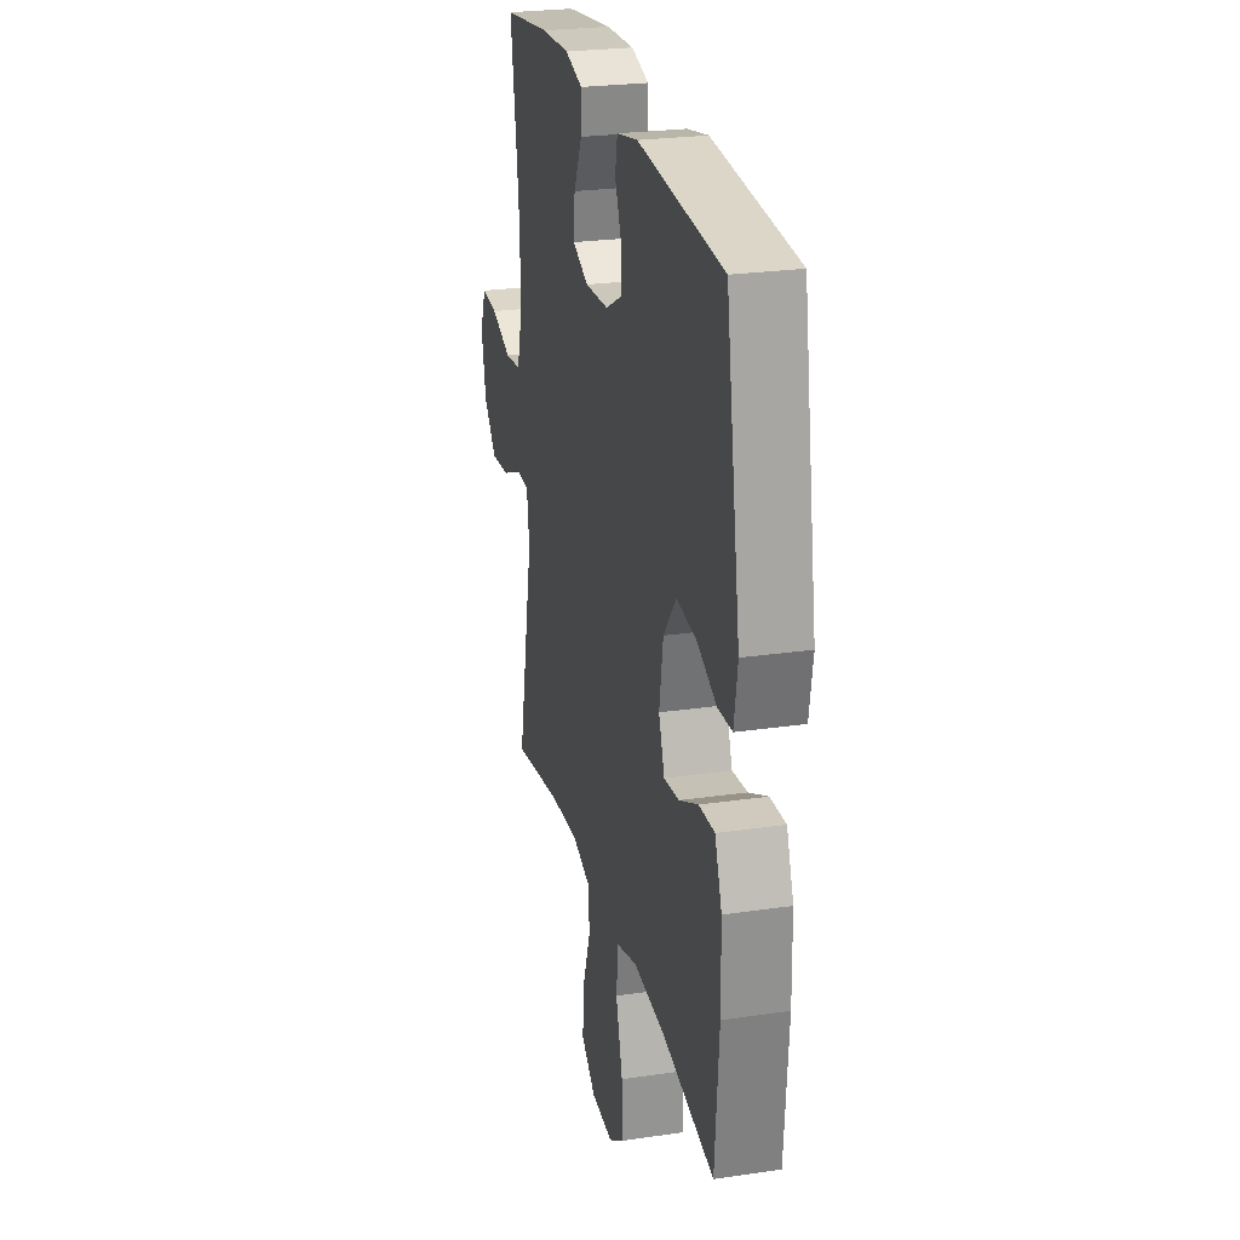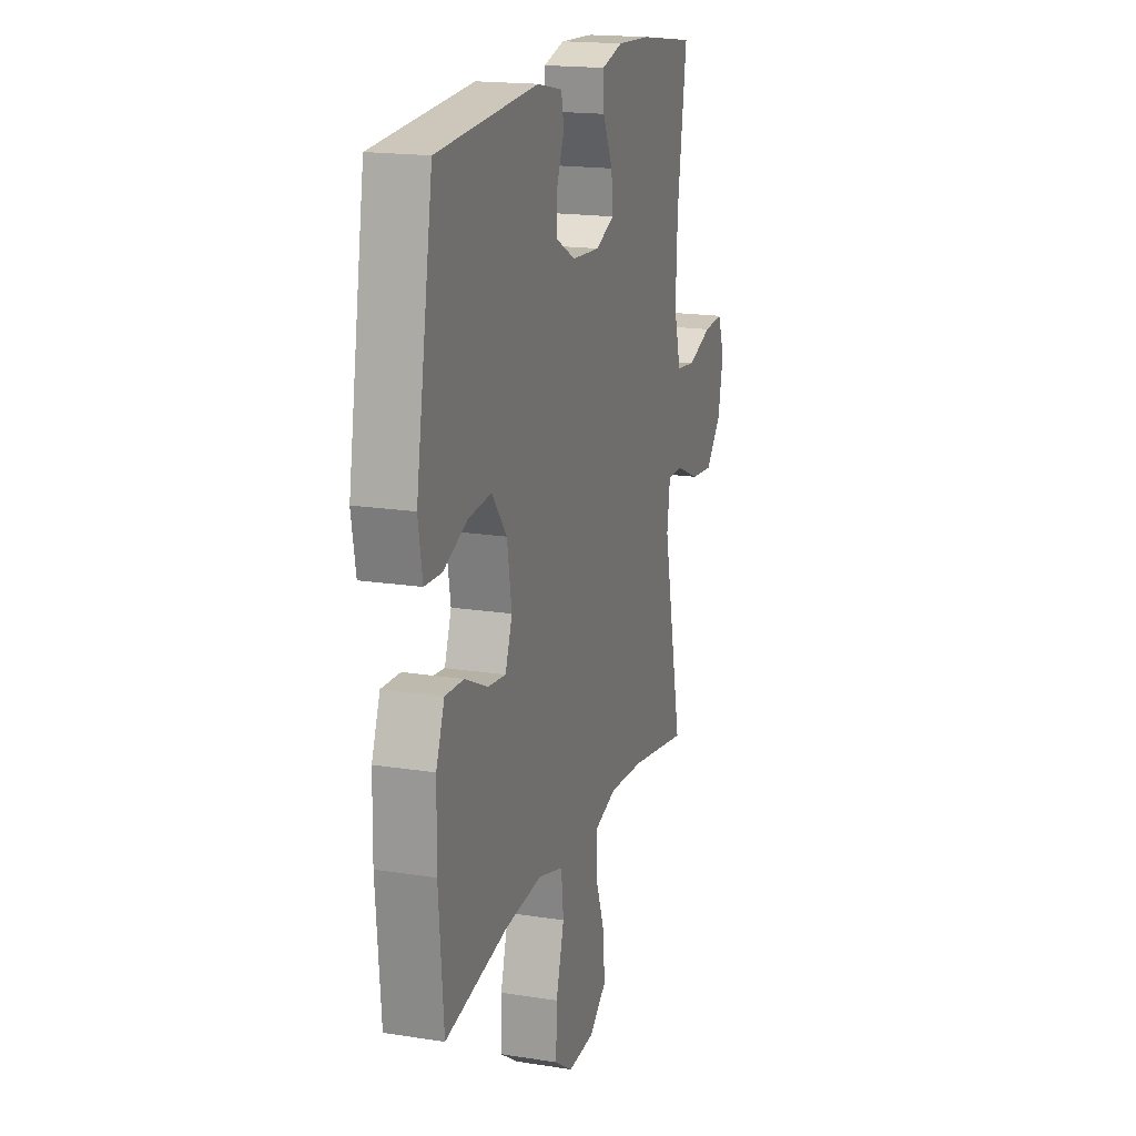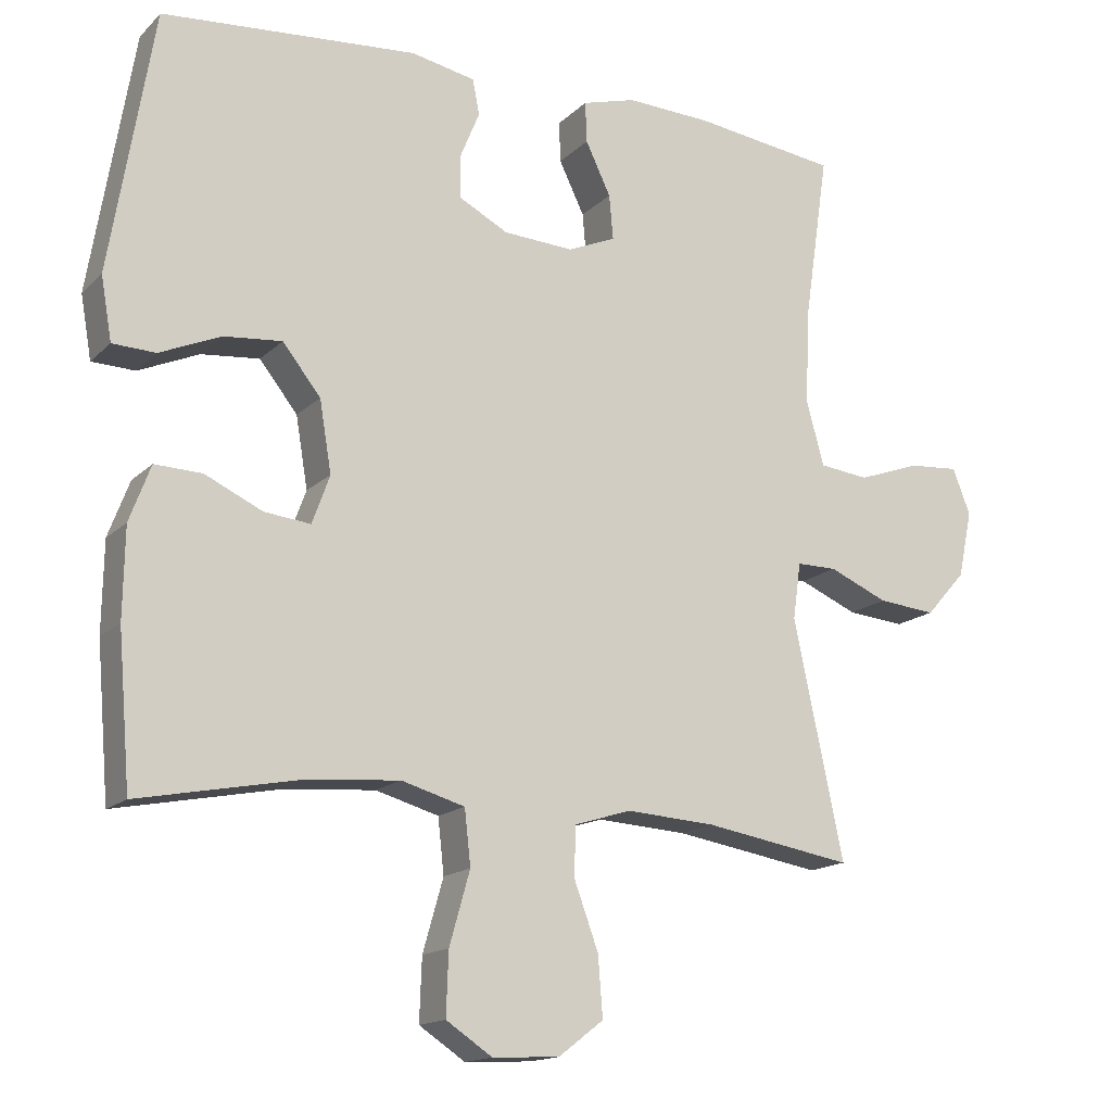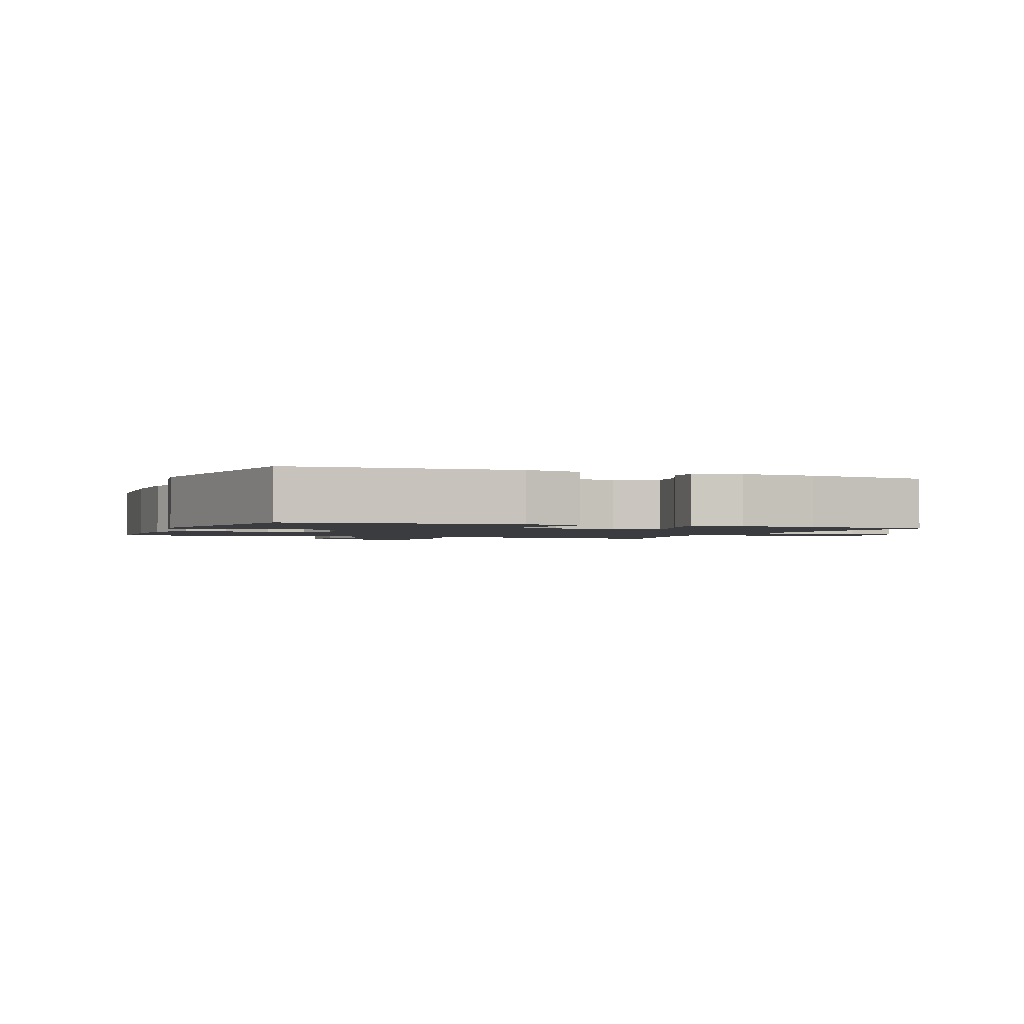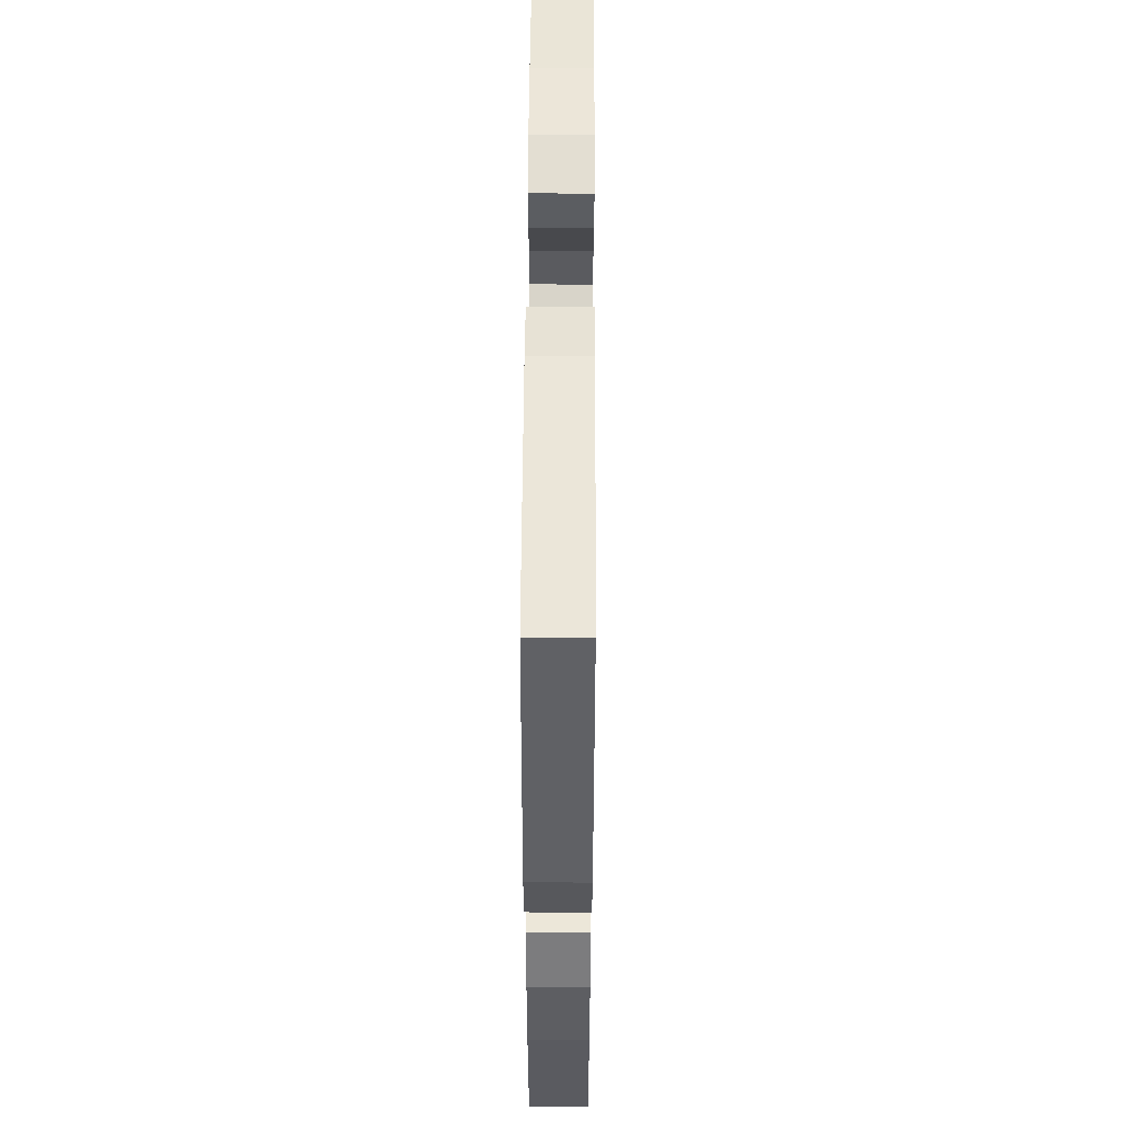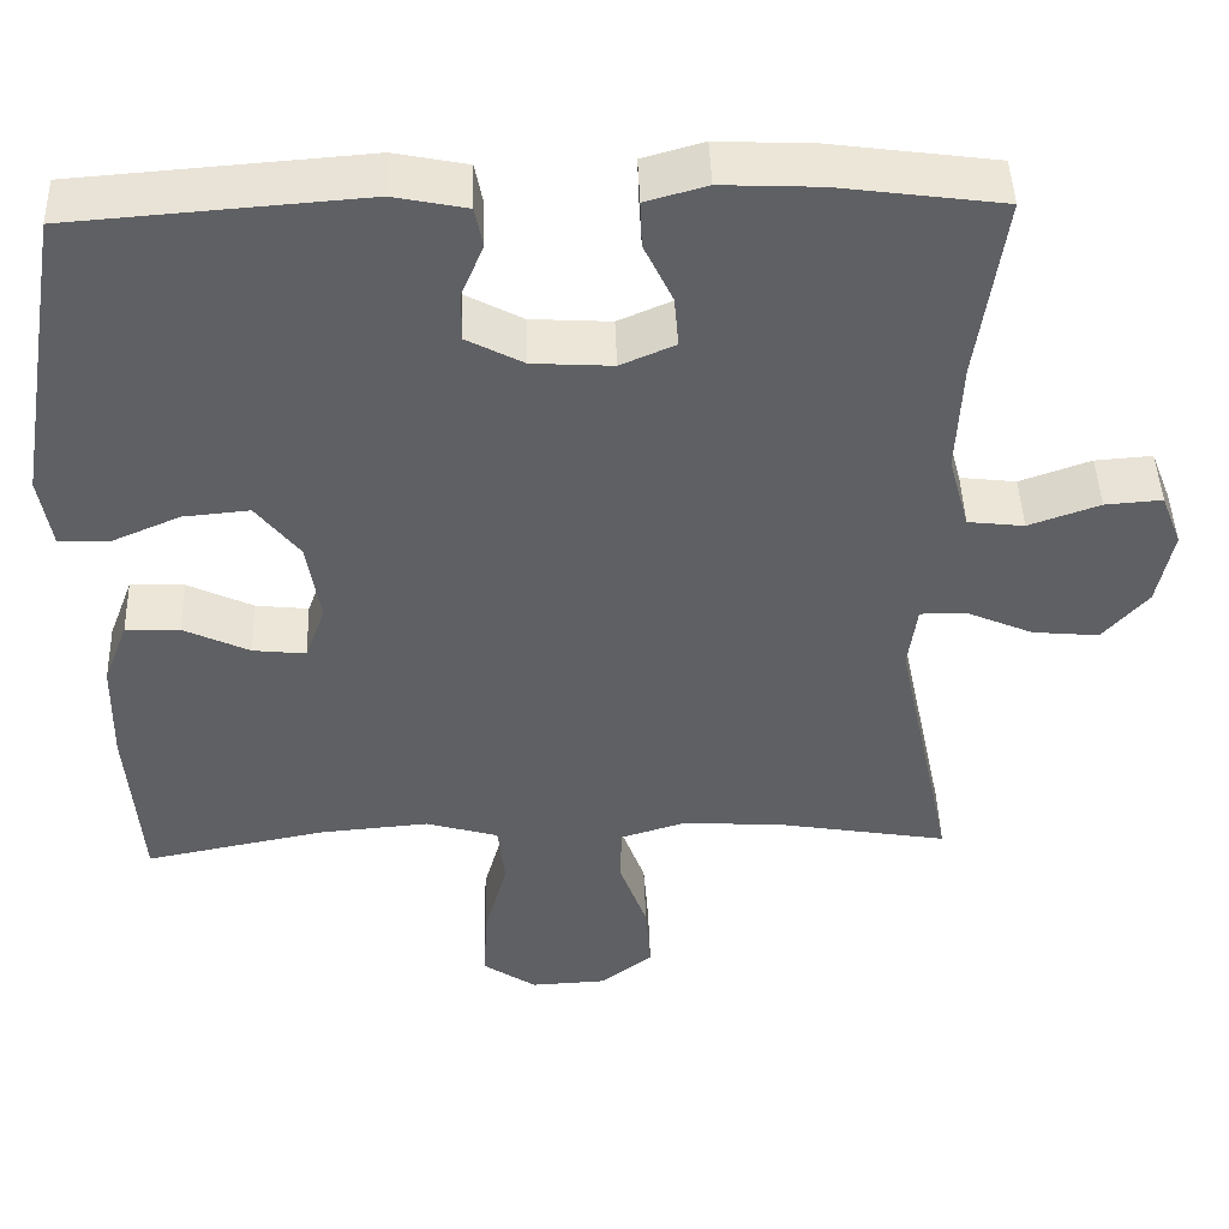
<metadata>
{"format":"obj","ext":"obj","renderer":"f3d","projection":"perspective","resolution":1024,"background":"white","views":[{"elev":25.3,"azim":-103.3,"up":"+Z"},{"elev":17.7,"azim":-72.7,"up":"+Z"},{"elev":-15.3,"azim":-28.4,"up":"+Z"},{"elev":-1.7,"azim":-21.5,"up":"+Y"},{"elev":51.8,"azim":-89.7,"up":"+Z"},{"elev":45.0,"azim":-1.9,"up":"+Z"}]}
</metadata>
<code>
o path5606
v 0.4115 0.0375 -0.145
v 0.4223 0.0375 -0.06732
v 0.4777 0.0375 -0.06755
v 0.5588 0.0375 -0.1026
v 0.6388 0.0375 -0.1102
v 0.6938 0.0375 -0.04845
v 0.7129 0.0375 0.04362
v 0.6883 0.0375 0.1066
v 0.6194 0.0375 0.1014
v 0.5336 0.0375 0.07119
v 0.4657 0.0375 0.07923
v 0.4409 0.0375 0.1691
v 0.4476 0.0375 0.3044
v 0.4803 0.0375 0.5294
v 0.2821 0.0375 0.5564
v 0.1647 0.0375 0.5618
v 0.0908 0.0375 0.5412
v 0.09288 0.0375 0.4848
v 0.1277 0.0375 0.4124
v 0.1331 0.0375 0.3511
v 0.06734 0.0375 0.3228
v -0.02978 0.0375 0.3288
v -0.09808 0.0375 0.365
v -0.09786 0.0375 0.4244
v -0.07119 0.0375 0.4889
v -0.08061 0.0375 0.5377
v -0.1691 0.0375 0.5557
v -0.5214 0.0375 0.5294
v -0.5817 0.0375 0.1684
v -0.5667 0.0375 0.08144
v -0.5073 0.0375 0.07908
v -0.4233 0.0375 0.1151
v -0.3429 0.0375 0.1225
v -0.2904 0.0375 0.05599
v -0.274 0.0375 -0.04251
v -0.2984 0.0375 -0.1093
v -0.3622 0.0375 -0.1022
v -0.4417 0.0375 -0.06492
v -0.507 0.0375 -0.06247
v -0.5364 0.0375 -0.1401
v -0.5385 0.0375 -0.2637
v -0.5214 0.0375 -0.4725
v -0.3025 0.0375 -0.43
v -0.1708 0.0375 -0.4191
v -0.08313 0.0375 -0.4444
v -0.07471 0.0375 -0.5205
v -0.1031 0.0375 -0.6205
v -0.1063 0.0375 -0.707
v -0.04258 0.0375 -0.7495
v 0.04961 0.0375 -0.745
v 0.1117 0.0375 -0.6972
v 0.1053 0.0375 -0.6144
v 0.07196 0.0375 -0.523
v 0.07332 0.0375 -0.4541
v 0.152 0.0375 -0.4299
v 0.2746 0.0375 -0.4377
v 0.4803 0.0375 -0.4725
v 0.4115 -0.0375 -0.145
v 0.4223 -0.0375 -0.06732
v 0.4777 -0.0375 -0.06755
v 0.5588 -0.0375 -0.1026
v 0.6388 -0.0375 -0.1102
v 0.6938 -0.0375 -0.04845
v 0.7129 -0.0375 0.04362
v 0.6883 -0.0375 0.1066
v 0.6194 -0.0375 0.1014
v 0.5336 -0.0375 0.07119
v 0.4657 -0.0375 0.07923
v 0.4409 -0.0375 0.1691
v 0.4476 -0.0375 0.3044
v 0.4803 -0.0375 0.5294
v 0.2821 -0.0375 0.5564
v 0.1647 -0.0375 0.5618
v 0.0908 -0.0375 0.5412
v 0.09288 -0.0375 0.4848
v 0.1277 -0.0375 0.4124
v 0.1331 -0.0375 0.3511
v 0.06734 -0.0375 0.3228
v -0.02978 -0.0375 0.3288
v -0.09808 -0.0375 0.365
v -0.09786 -0.0375 0.4244
v -0.07119 -0.0375 0.4889
v -0.08061 -0.0375 0.5377
v -0.1691 -0.0375 0.5557
v -0.5214 -0.0375 0.5294
v -0.5817 -0.0375 0.1684
v -0.5667 -0.0375 0.08144
v -0.5073 -0.0375 0.07908
v -0.4233 -0.0375 0.1151
v -0.3429 -0.0375 0.1225
v -0.2904 -0.0375 0.05599
v -0.274 -0.0375 -0.04251
v -0.2984 -0.0375 -0.1093
v -0.3622 -0.0375 -0.1022
v -0.4417 -0.0375 -0.06492
v -0.507 -0.0375 -0.06247
v -0.5364 -0.0375 -0.1401
v -0.5385 -0.0375 -0.2637
v -0.5214 -0.0375 -0.4725
v -0.3025 -0.0375 -0.43
v -0.1708 -0.0375 -0.4191
v -0.08313 -0.0375 -0.4444
v -0.07471 -0.0375 -0.5205
v -0.1031 -0.0375 -0.6205
v -0.1063 -0.0375 -0.707
v -0.04258 -0.0375 -0.7495
v 0.04961 -0.0375 -0.745
v 0.1117 -0.0375 -0.6972
v 0.1053 -0.0375 -0.6144
v 0.07196 -0.0375 -0.523
v 0.07332 -0.0375 -0.4541
v 0.152 -0.0375 -0.4299
v 0.2746 -0.0375 -0.4377
v 0.4803 -0.0375 -0.4725
v 0.6938 0.0375 -0.04845
v 0.7129 0.0375 0.04362
v 0.6883 0.0375 0.1066
v 0.6883 0.0375 0.1066
v 0.6388 0.0375 -0.1102
v 0.6194 0.0375 0.1014
v 0.5588 0.0375 -0.1026
v 0.5336 0.0375 0.07119
v 0.4777 0.0375 -0.06755
v 0.4657 0.0375 0.07923
v 0.4657 0.0375 0.07923
v 0.4223 0.0375 -0.06732
v 0.4223 0.0375 -0.06732
v 0.4409 0.0375 0.1691
v 0.4476 0.0375 0.3044
v 0.4803 0.0375 0.5294
v 0.4803 0.0375 0.5294
v 0.4803 0.0375 -0.4725
v 0.4803 0.0375 -0.4725
v 0.4115 0.0375 -0.145
v 0.2821 0.0375 0.5564
v 0.2746 0.0375 -0.4377
v 0.1647 0.0375 0.5618
v 0.152 0.0375 -0.4299
v 0.1277 0.0375 0.4124
v 0.1331 0.0375 0.3511
v 0.1331 0.0375 0.3511
v 0.0908 0.0375 0.5412
v 0.0908 0.0375 0.5412
v 0.07332 0.0375 -0.4541
v 0.07332 0.0375 -0.4541
v 0.06734 0.0375 0.3228
v 0.09288 0.0375 0.4848
v 0.04961 0.0375 -0.745
v 0.1117 0.0375 -0.6972
v 0.1053 0.0375 -0.6144
v 0.07196 0.0375 -0.523
v -0.02978 0.0375 0.3288
v -0.04258 0.0375 -0.7495
v -0.09808 0.0375 0.365
v -0.09808 0.0375 0.365
v -0.1063 0.0375 -0.707
v -0.09786 0.0375 0.4244
v -0.07119 0.0375 0.4889
v -0.08061 0.0375 0.5377
v -0.08061 0.0375 0.5377
v -0.1031 0.0375 -0.6205
v -0.07471 0.0375 -0.5205
v -0.08313 0.0375 -0.4444
v -0.08313 0.0375 -0.4444
v -0.1691 0.0375 0.5557
v -0.1708 0.0375 -0.4191
v -0.3025 0.0375 -0.43
v -0.274 0.0375 -0.04251
v -0.2984 0.0375 -0.1093
v -0.2984 0.0375 -0.1093
v -0.2904 0.0375 0.05599
v -0.3429 0.0375 0.1225
v -0.3622 0.0375 -0.1022
v -0.4233 0.0375 0.1151
v -0.4417 0.0375 -0.06492
v -0.5073 0.0375 0.07908
v -0.5214 0.0375 -0.4725
v -0.5214 0.0375 -0.4725
v -0.507 0.0375 -0.06247
v -0.507 0.0375 -0.06247
v -0.5214 0.0375 0.5294
v -0.5214 0.0375 0.5294
v -0.5364 0.0375 -0.1401
v -0.5667 0.0375 0.08144
v -0.5667 0.0375 0.08144
v -0.5385 0.0375 -0.2637
v -0.5817 0.0375 0.1684
v 0.6938 -0.0375 -0.04845
v 0.7129 -0.0375 0.04362
v 0.6883 -0.0375 0.1066
v 0.6883 -0.0375 0.1066
v 0.6388 -0.0375 -0.1102
v 0.6194 -0.0375 0.1014
v 0.5588 -0.0375 -0.1026
v 0.5336 -0.0375 0.07119
v 0.4777 -0.0375 -0.06755
v 0.4657 -0.0375 0.07923
v 0.4657 -0.0375 0.07923
v 0.4223 -0.0375 -0.06732
v 0.4223 -0.0375 -0.06732
v 0.4409 -0.0375 0.1691
v 0.4476 -0.0375 0.3044
v 0.4803 -0.0375 0.5294
v 0.4803 -0.0375 0.5294
v 0.4803 -0.0375 -0.4725
v 0.4803 -0.0375 -0.4725
v 0.4115 -0.0375 -0.145
v 0.2821 -0.0375 0.5564
v 0.2746 -0.0375 -0.4377
v 0.1647 -0.0375 0.5618
v 0.152 -0.0375 -0.4299
v 0.1277 -0.0375 0.4124
v 0.1331 -0.0375 0.3511
v 0.1331 -0.0375 0.3511
v 0.0908 -0.0375 0.5412
v 0.0908 -0.0375 0.5412
v 0.07332 -0.0375 -0.4541
v 0.07332 -0.0375 -0.4541
v 0.06734 -0.0375 0.3228
v 0.09288 -0.0375 0.4848
v 0.04961 -0.0375 -0.745
v 0.1117 -0.0375 -0.6972
v 0.1053 -0.0375 -0.6144
v 0.07196 -0.0375 -0.523
v -0.02978 -0.0375 0.3288
v -0.04258 -0.0375 -0.7495
v -0.09808 -0.0375 0.365
v -0.09808 -0.0375 0.365
v -0.1063 -0.0375 -0.707
v -0.09786 -0.0375 0.4244
v -0.07119 -0.0375 0.4889
v -0.08061 -0.0375 0.5377
v -0.08061 -0.0375 0.5377
v -0.1031 -0.0375 -0.6205
v -0.07471 -0.0375 -0.5205
v -0.08313 -0.0375 -0.4444
v -0.08313 -0.0375 -0.4444
v -0.1691 -0.0375 0.5557
v -0.1708 -0.0375 -0.4191
v -0.3025 -0.0375 -0.43
v -0.274 -0.0375 -0.04251
v -0.2984 -0.0375 -0.1093
v -0.2984 -0.0375 -0.1093
v -0.2904 -0.0375 0.05599
v -0.3429 -0.0375 0.1225
v -0.3622 -0.0375 -0.1022
v -0.4233 -0.0375 0.1151
v -0.4417 -0.0375 -0.06492
v -0.5073 -0.0375 0.07908
v -0.5214 -0.0375 -0.4725
v -0.5214 -0.0375 -0.4725
v -0.507 -0.0375 -0.06247
v -0.507 -0.0375 -0.06247
v -0.5214 -0.0375 0.5294
v -0.5214 -0.0375 0.5294
v -0.5364 -0.0375 -0.1401
v -0.5667 -0.0375 0.08144
v -0.5667 -0.0375 0.08144
v -0.5385 -0.0375 -0.2637
v -0.5817 -0.0375 0.1684
f 232 238 231
f 207 209 205
f 239 242 240
f 246 248 256
f 197 196 195
f 259 246 256
f 235 234 224
f 231 238 230
f 227 254 245
f 208 202 203
f 224 234 223
f 226 234 229
f 212 210 220
f 223 234 221
f 217 235 224
f 195 194 188
f 213 208 212
f 236 242 239
f 240 246 259
f 188 194 192
f 256 248 252
f 245 254 247
f 217 241 236
f 257 249 260
f 194 195 196
f 193 189 190
f 254 227 238
f 208 213 202
f 219 241 199
f 227 245 244
f 230 238 227
f 223 221 222
f 260 247 254
f 211 241 217
f 213 219 201
f 196 197 199
f 221 234 226
f 236 241 242
f 202 213 201
f 227 244 225
f 201 219 199
f 210 212 208
f 201 199 197
f 199 241 207
f 207 241 211
f 240 259 250
f 220 210 215
f 189 193 188
f 240 242 246
f 217 236 235
f 241 225 244
f 207 211 209
f 247 260 249
f 225 241 219
f 188 193 195
f 6 7 64 63
f 7 118 191 64
f 5 6 63 62
f 8 9 66 65
f 4 5 62 61
f 9 10 67 66
f 3 4 61 60
f 10 125 198 67
f 127 3 60 200
f 11 12 69 68
f 13 131 204 70
f 12 13 70 69
f 133 1 58 206
f 1 2 59 58
f 14 15 72 71
f 56 57 114 113
f 15 16 73 72
f 55 56 113 112
f 19 141 214 76
f 16 143 216 73
f 145 55 112 218
f 20 21 78 77
f 18 19 76 75
f 17 18 75 74
f 50 51 108 107
f 51 52 109 108
f 52 53 110 109
f 53 54 111 110
f 21 22 79 78
f 49 50 107 106
f 22 155 228 79
f 48 49 106 105
f 24 25 82 81
f 25 160 233 82
f 47 48 105 104
f 46 47 104 103
f 164 46 103 237
f 26 27 84 83
f 44 45 102 101
f 23 24 81 80
f 43 44 101 100
f 35 170 243 92
f 34 35 92 91
f 33 34 91 90
f 36 37 94 93
f 32 33 90 89
f 37 38 95 94
f 31 32 89 88
f 178 43 100 251
f 38 180 253 95
f 27 182 255 84
f 39 40 97 96
f 185 31 88 258
f 41 42 99 98
f 40 41 98 97
f 29 30 87 86
f 28 29 86 85
f 159 158 165
f 134 132 136
f 166 167 169
f 173 183 175
f 124 122 123
f 186 183 173
f 162 151 161
f 158 157 165
f 154 172 181
f 135 130 129
f 151 150 161
f 153 156 161
f 139 147 137
f 150 148 161
f 144 151 162
f 122 115 121
f 140 139 135
f 163 166 169
f 167 186 173
f 115 119 121
f 183 179 175
f 172 174 181
f 144 163 168
f 184 187 176
f 121 123 122
f 120 117 116
f 181 165 154
f 135 129 140
f 146 126 168
f 154 171 172
f 157 154 165
f 150 149 148
f 187 181 174
f 138 144 168
f 140 128 146
f 123 126 124
f 148 153 161
f 163 169 168
f 129 128 140
f 154 152 171
f 128 126 146
f 137 135 139
f 128 124 126
f 126 134 168
f 134 138 168
f 167 177 186
f 147 142 137
f 116 115 120
f 167 173 169
f 144 162 163
f 168 171 152
f 134 136 138
f 174 176 187
f 152 146 168
f 115 122 120

</code>
